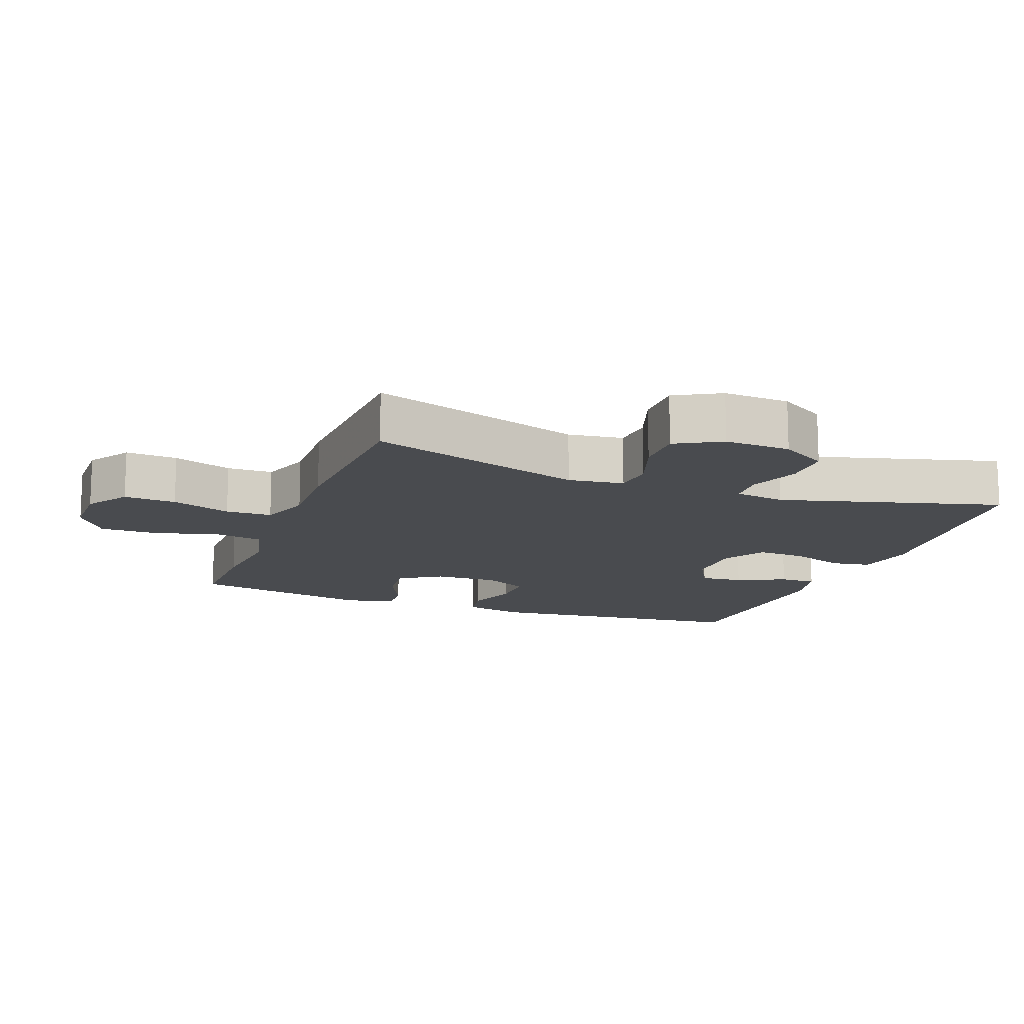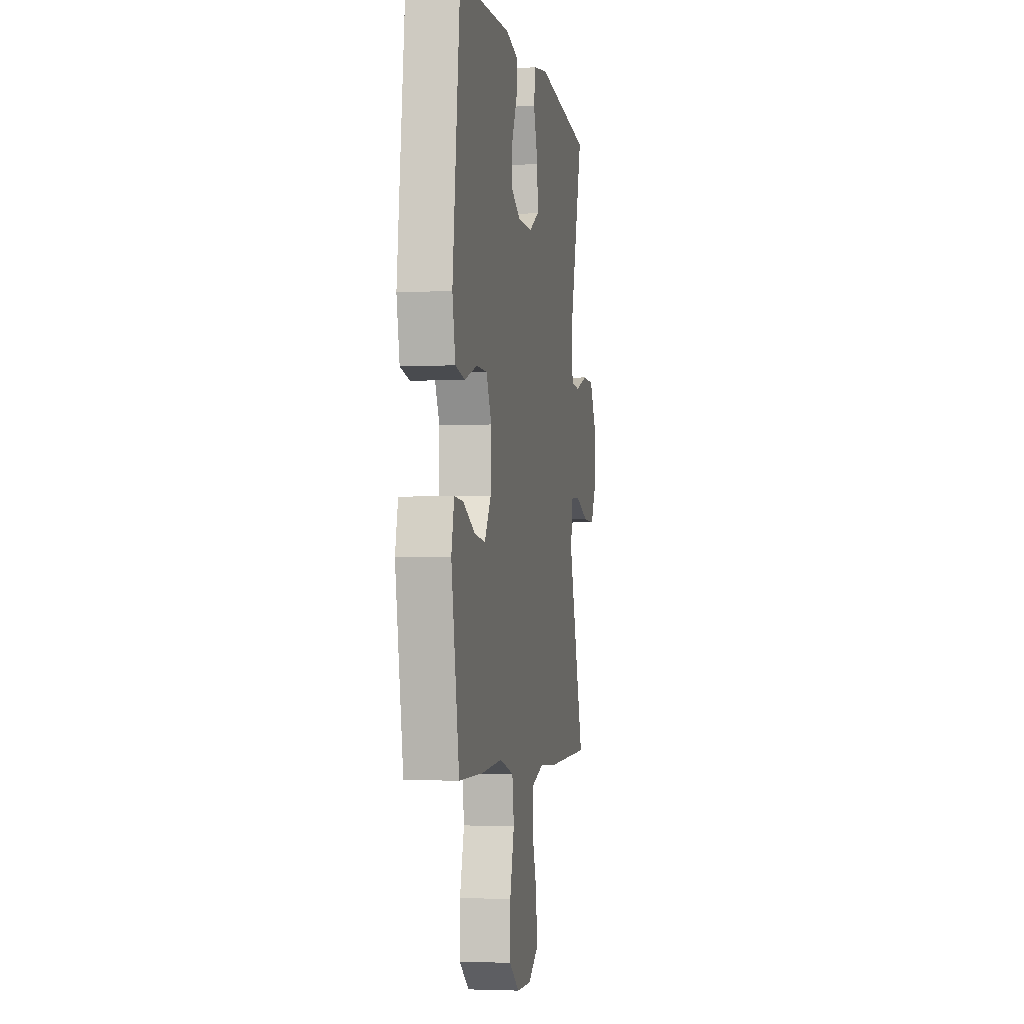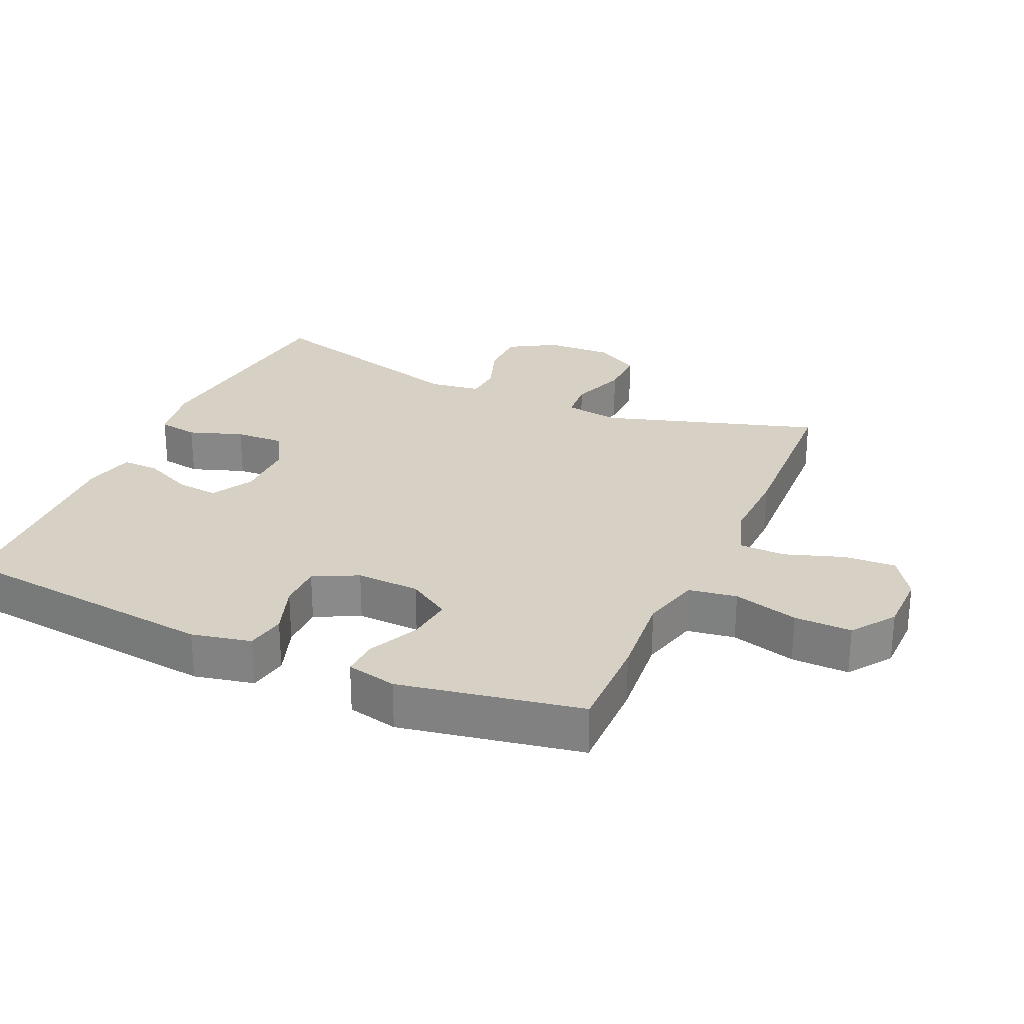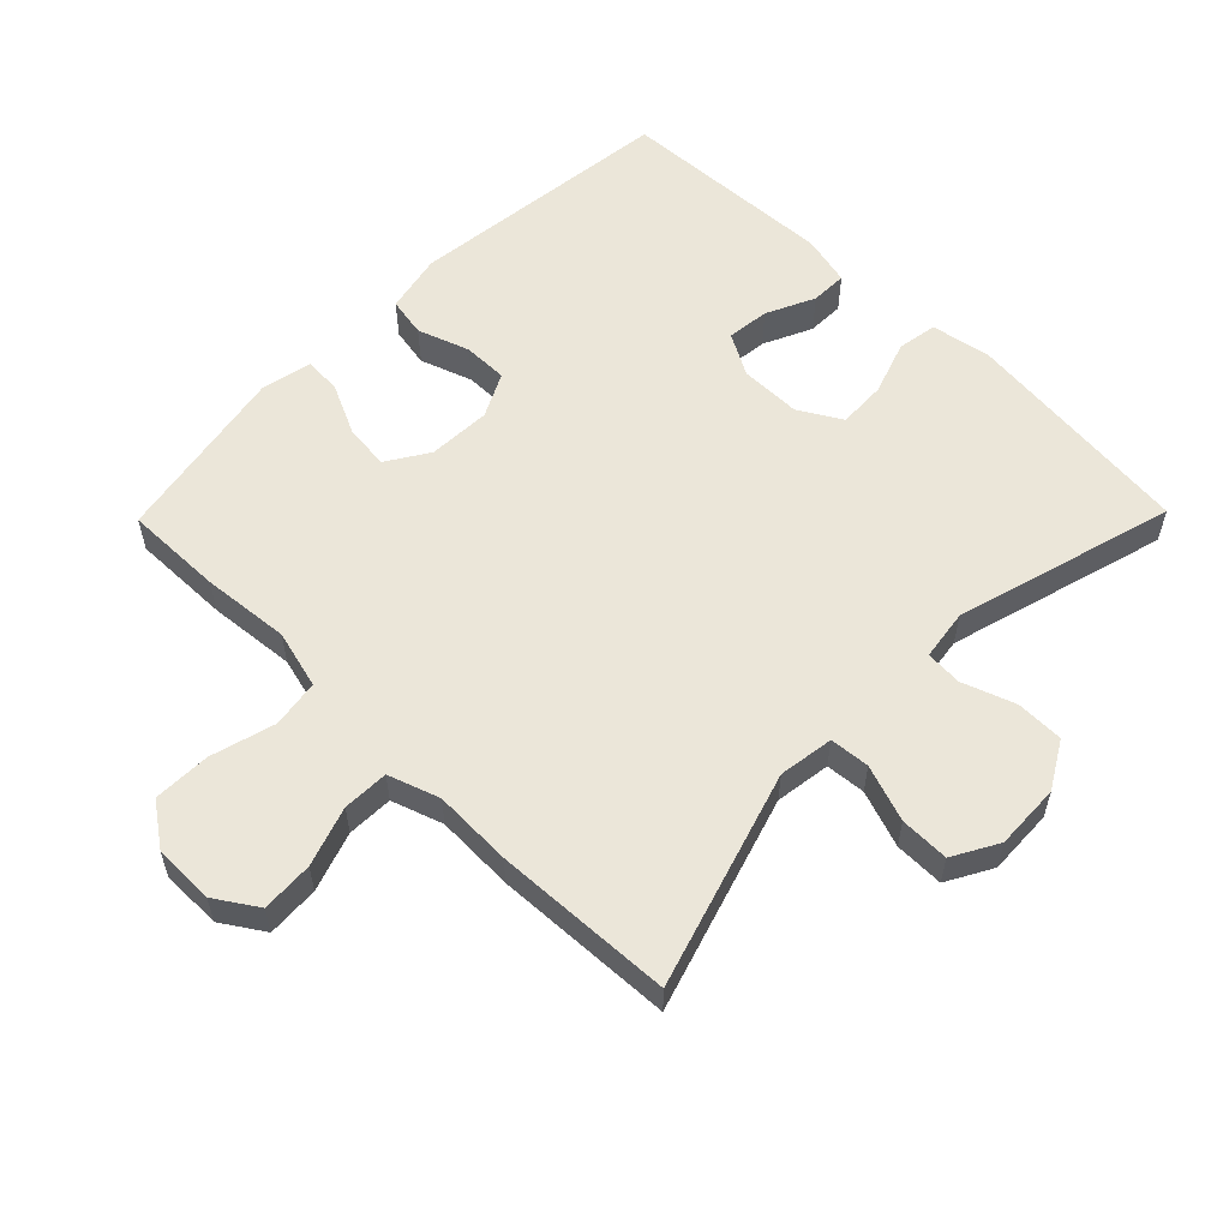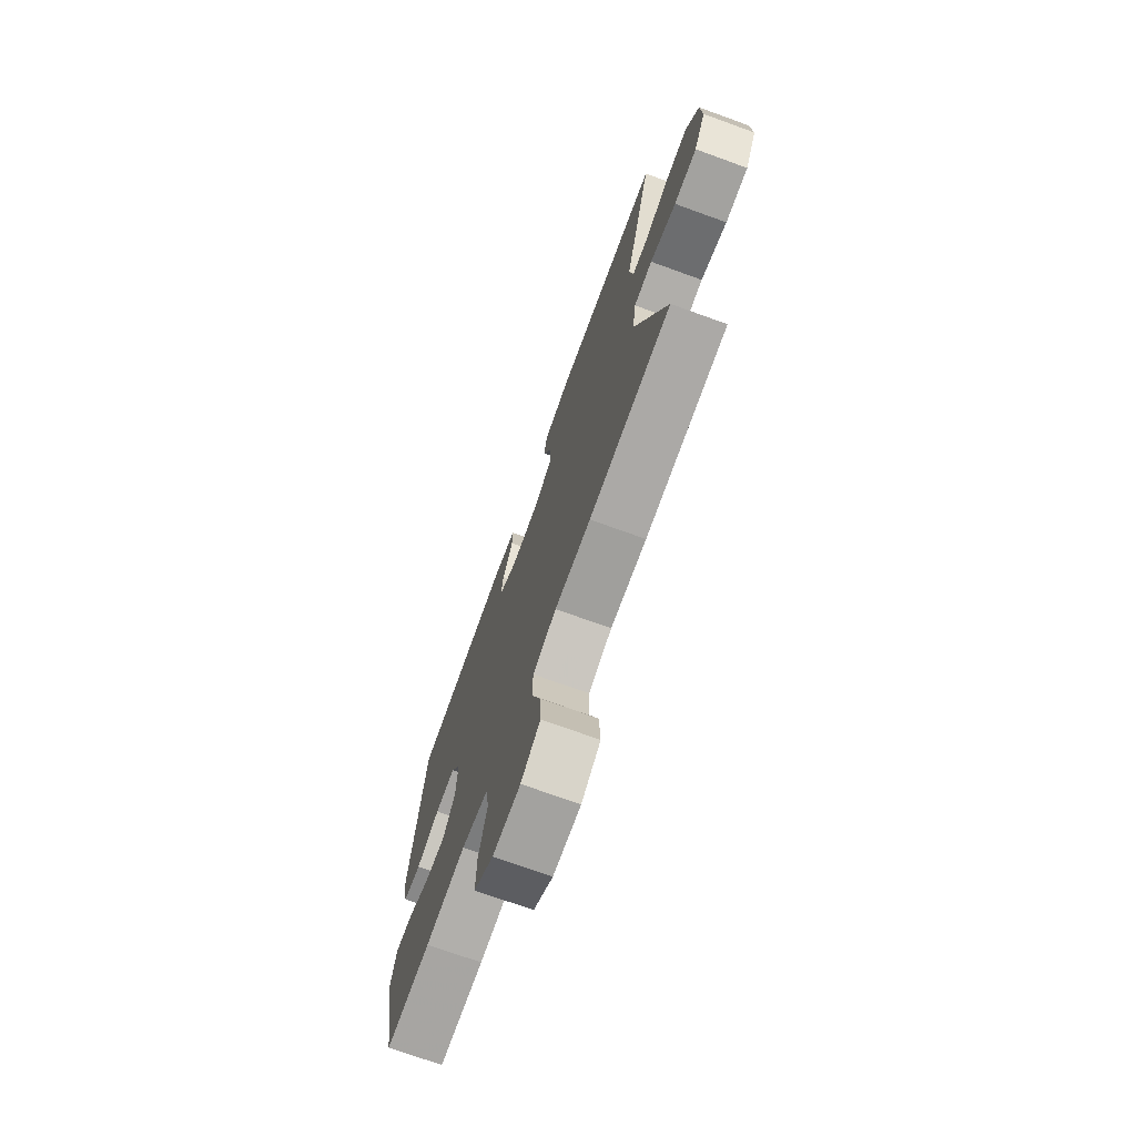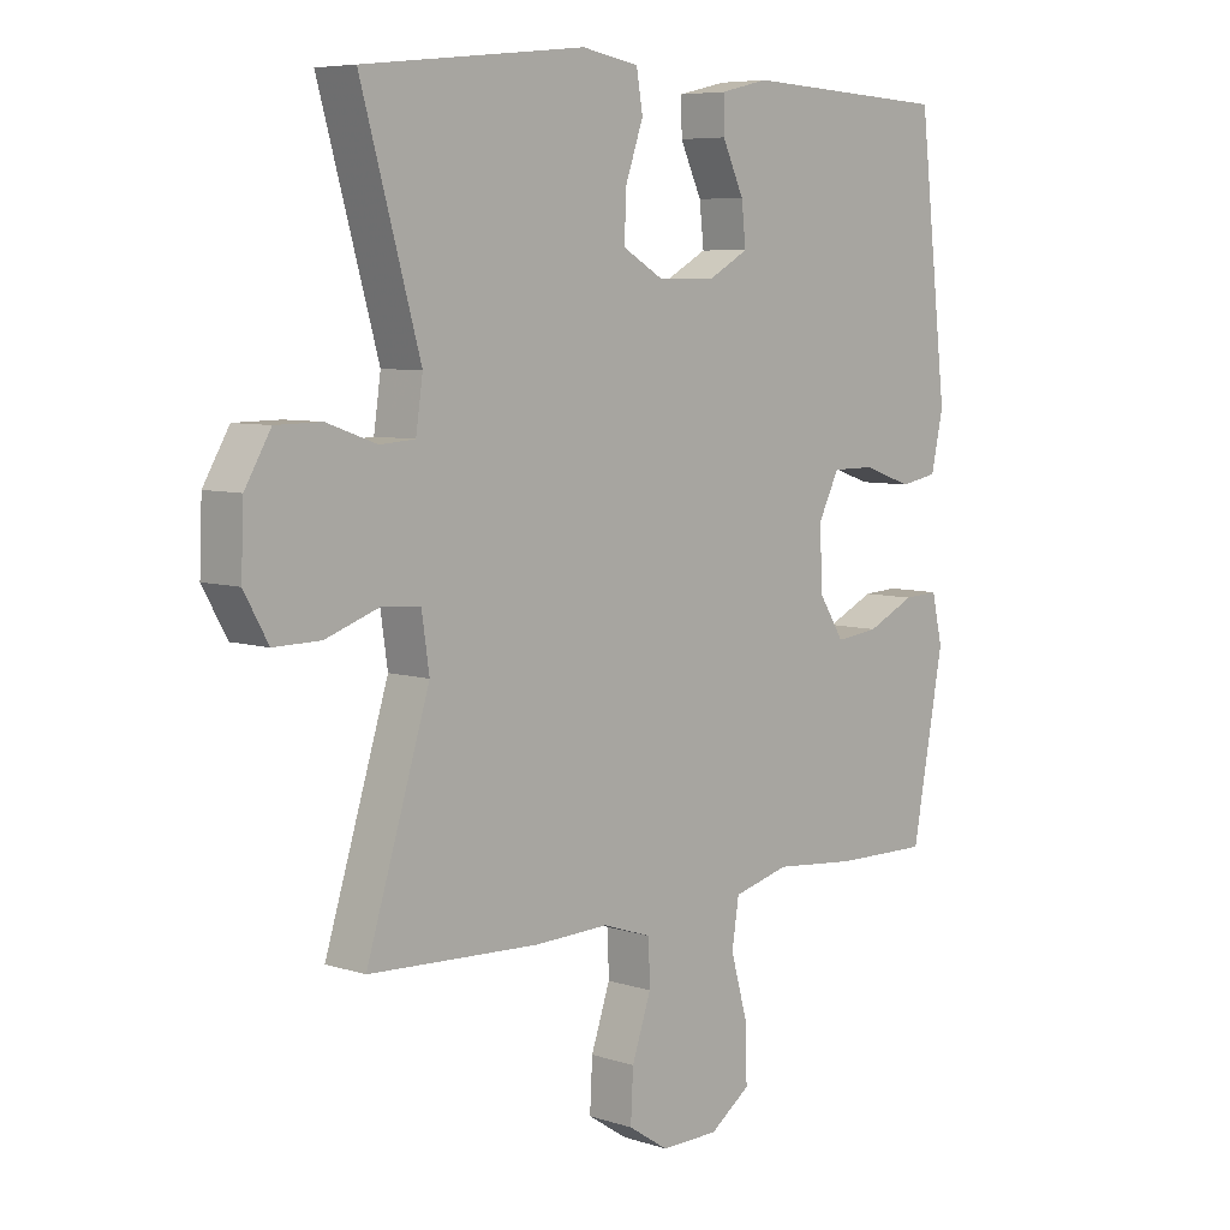
<metadata>
{"format":"obj","ext":"obj","renderer":"f3d","projection":"perspective","resolution":1024,"background":"white","views":[{"elev":-14.1,"azim":-110.9,"up":"+Y"},{"elev":-3.5,"azim":100.2,"up":"+Z"},{"elev":26.8,"azim":114.0,"up":"+Y"},{"elev":57.3,"azim":-135.6,"up":"+Y"},{"elev":-73.1,"azim":-109.9,"up":"+Z"},{"elev":6.7,"azim":-46.5,"up":"+Z"}]}
</metadata>
<code>
v -0.5 0.07 -0.5
v -0.4 0.07 -0.177
v -0.412 0.07 -0.094
v -0.472 0.07 -0.089
v -0.557 0.07 -0.119
v -0.631 0.07 -0.12
v -0.669 0.07 -0.052
v -0.665 0.07 0.047
v -0.624 0.07 0.117
v -0.552 0.07 0.118
v -0.473 0.07 0.09
v -0.418 0.07 0.094
v -0.407 0.07 0.17
v -0.5 0.07 0.5
v -0.149 0.07 0.538
v -0.059 0.07 0.522
v -0.049 0.07 0.462
v -0.077 0.07 0.381
v -0.08 0.07 0.308
v -0.016 0.07 0.271
v 0.076 0.07 0.271
v 0.139 0.07 0.306
v 0.132 0.07 0.37
v 0.098 0.07 0.443
v 0.097 0.07 0.498
v 0.173 0.07 0.516
v 0.5 0.07 0.5
v 0.546 0.07 0.097
v 0.527 0.07 0.008
v 0.468 0.07 -0.003
v 0.39 0.07 0.024
v 0.323 0.07 0.024
v 0.29 0.07 -0.042
v 0.294 0.07 -0.137
v 0.334 0.07 -0.2
v 0.402 0.07 -0.192
v 0.478 0.07 -0.156
v 0.533 0.07 -0.153
v 0.55 0.07 -0.228
v 0.5 0.07 -0.5
v 0.352 0.07 -0.498
v 0.22 0.07 -0.486
v 0.132 0.07 -0.509
v 0.121 0.07 -0.581
v 0.148 0.07 -0.678
v 0.15 0.07 -0.764
v 0.086 0.07 -0.81
v -0.005 0.07 -0.811
v -0.068 0.07 -0.77
v -0.064 0.07 -0.692
v -0.034 0.07 -0.603
v -0.036 0.07 -0.534
v -0.113 0.07 -0.508
v -0.231 0.07 -0.512
v -0.5 0 -0.5
v -0.4 0 -0.177
v -0.412 0 -0.094
v -0.472 0 -0.089
v -0.557 0 -0.119
v -0.631 0 -0.12
v -0.669 0 -0.052
v -0.665 0 0.047
v -0.624 0 0.117
v -0.552 0 0.118
v -0.473 0 0.09
v -0.418 0 0.094
v -0.407 0 0.17
v -0.5 0 0.5
v -0.149 0 0.538
v -0.059 0 0.522
v -0.049 0 0.462
v -0.077 0 0.381
v -0.08 0 0.308
v -0.016 0 0.271
v 0.076 0 0.271
v 0.139 0 0.306
v 0.132 0 0.37
v 0.098 0 0.443
v 0.097 0 0.498
v 0.173 0 0.516
v 0.5 0 0.5
v 0.546 0 0.097
v 0.527 0 0.008
v 0.468 0 -0.003
v 0.39 0 0.024
v 0.323 0 0.024
v 0.29 0 -0.042
v 0.294 0 -0.137
v 0.334 0 -0.2
v 0.402 0 -0.192
v 0.478 0 -0.156
v 0.533 0 -0.153
v 0.55 0 -0.228
v 0.5 0 -0.5
v 0.352 0 -0.498
v 0.22 0 -0.486
v 0.132 0 -0.509
v 0.121 0 -0.581
v 0.148 0 -0.678
v 0.15 0 -0.764
v 0.086 0 -0.81
v -0.005 0 -0.811
v -0.068 0 -0.77
v -0.064 0 -0.692
v -0.034 0 -0.603
v -0.036 0 -0.534
v -0.113 0 -0.508
v -0.231 0 -0.512
f 53 54 1 2
f 52 53 2 3
f 48 49 50 51
f 48 51 52
f 47 48 52
f 44 45 46 47
f 43 44 47 52
f 42 43 52 3
f 40 41 42 3
f 36 37 38 39
f 35 36 39 40
f 34 35 40 3
f 28 29 30 31
f 28 31 32
f 27 28 32
f 26 27 32 33
f 23 24 25 26
f 22 23 26 33
f 15 16 17 18
f 13 14 15 18
f 12 13 18 19
f 8 9 10 11
f 8 11 12
f 7 8 12
f 4 5 6 7
f 4 7 12
f 21 22 33 34
f 20 21 34 3
f 12 19 20
f 3 4 12 20
f 56 55 108 107
f 57 56 107 106
f 105 104 103 102
f 106 105 102
f 106 102 101
f 101 100 99 98
f 106 101 98 97
f 57 106 97 96
f 57 96 95 94
f 93 92 91 90
f 94 93 90 89
f 57 94 89 88
f 85 84 83 82
f 86 85 82
f 86 82 81
f 87 86 81 80
f 80 79 78 77
f 87 80 77 76
f 72 71 70 69
f 72 69 68 67
f 73 72 67 66
f 65 64 63 62
f 66 65 62
f 66 62 61
f 61 60 59 58
f 66 61 58
f 88 87 76 75
f 57 88 75 74
f 74 73 66
f 74 66 58 57
f 1 55 56 2
f 2 56 57 3
f 3 57 58 4
f 4 58 59 5
f 5 59 60 6
f 6 60 61 7
f 7 61 62 8
f 8 62 63 9
f 9 63 64 10
f 10 64 65 11
f 11 65 66 12
f 12 66 67 13
f 13 67 68 14
f 14 68 69 15
f 15 69 70 16
f 16 70 71 17
f 17 71 72 18
f 18 72 73 19
f 19 73 74 20
f 20 74 75 21
f 21 75 76 22
f 22 76 77 23
f 23 77 78 24
f 24 78 79 25
f 25 79 80 26
f 26 80 81 27
f 27 81 82 28
f 28 82 83 29
f 29 83 84 30
f 30 84 85 31
f 31 85 86 32
f 32 86 87 33
f 33 87 88 34
f 34 88 89 35
f 35 89 90 36
f 36 90 91 37
f 37 91 92 38
f 38 92 93 39
f 39 93 94 40
f 40 94 95 41
f 41 95 96 42
f 42 96 97 43
f 43 97 98 44
f 44 98 99 45
f 45 99 100 46
f 46 100 101 47
f 47 101 102 48
f 48 102 103 49
f 49 103 104 50
f 50 104 105 51
f 51 105 106 52
f 52 106 107 53
f 53 107 108 54
f 54 108 55 1

</code>
